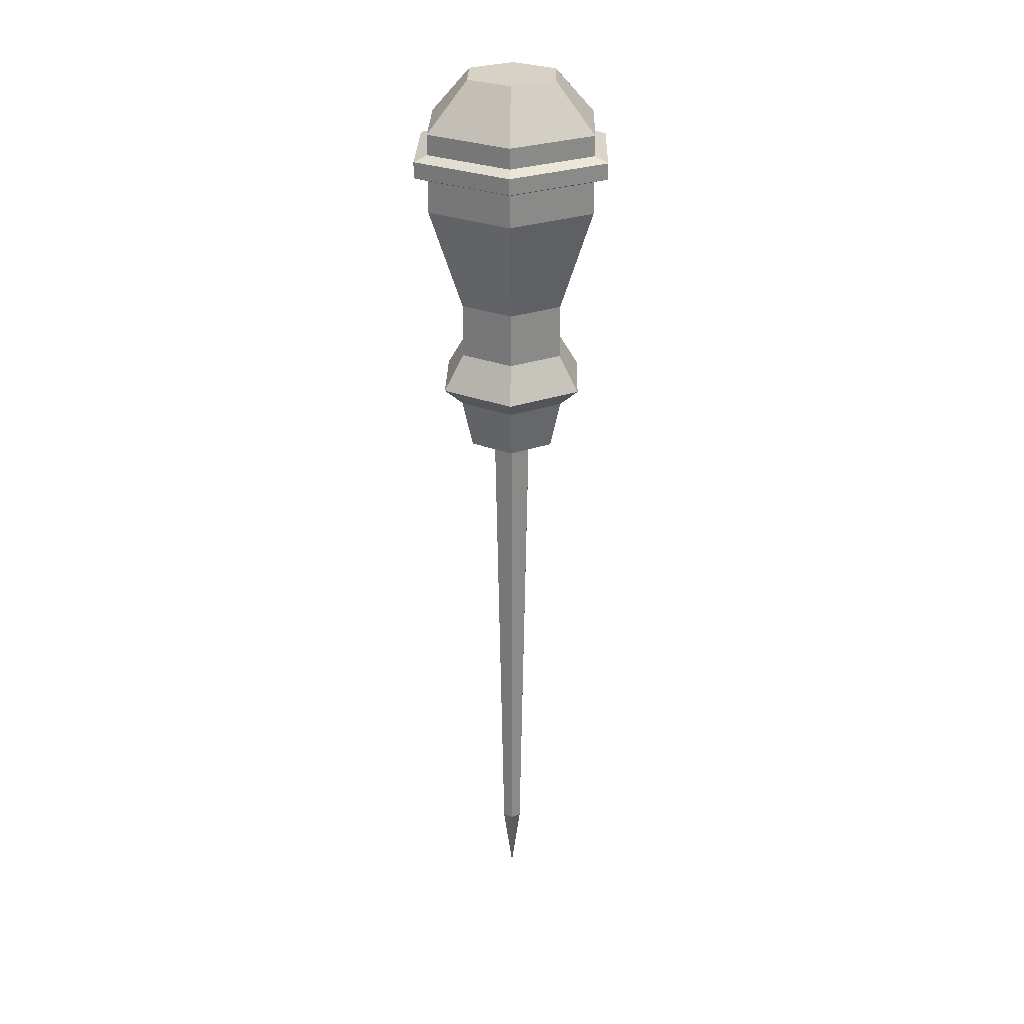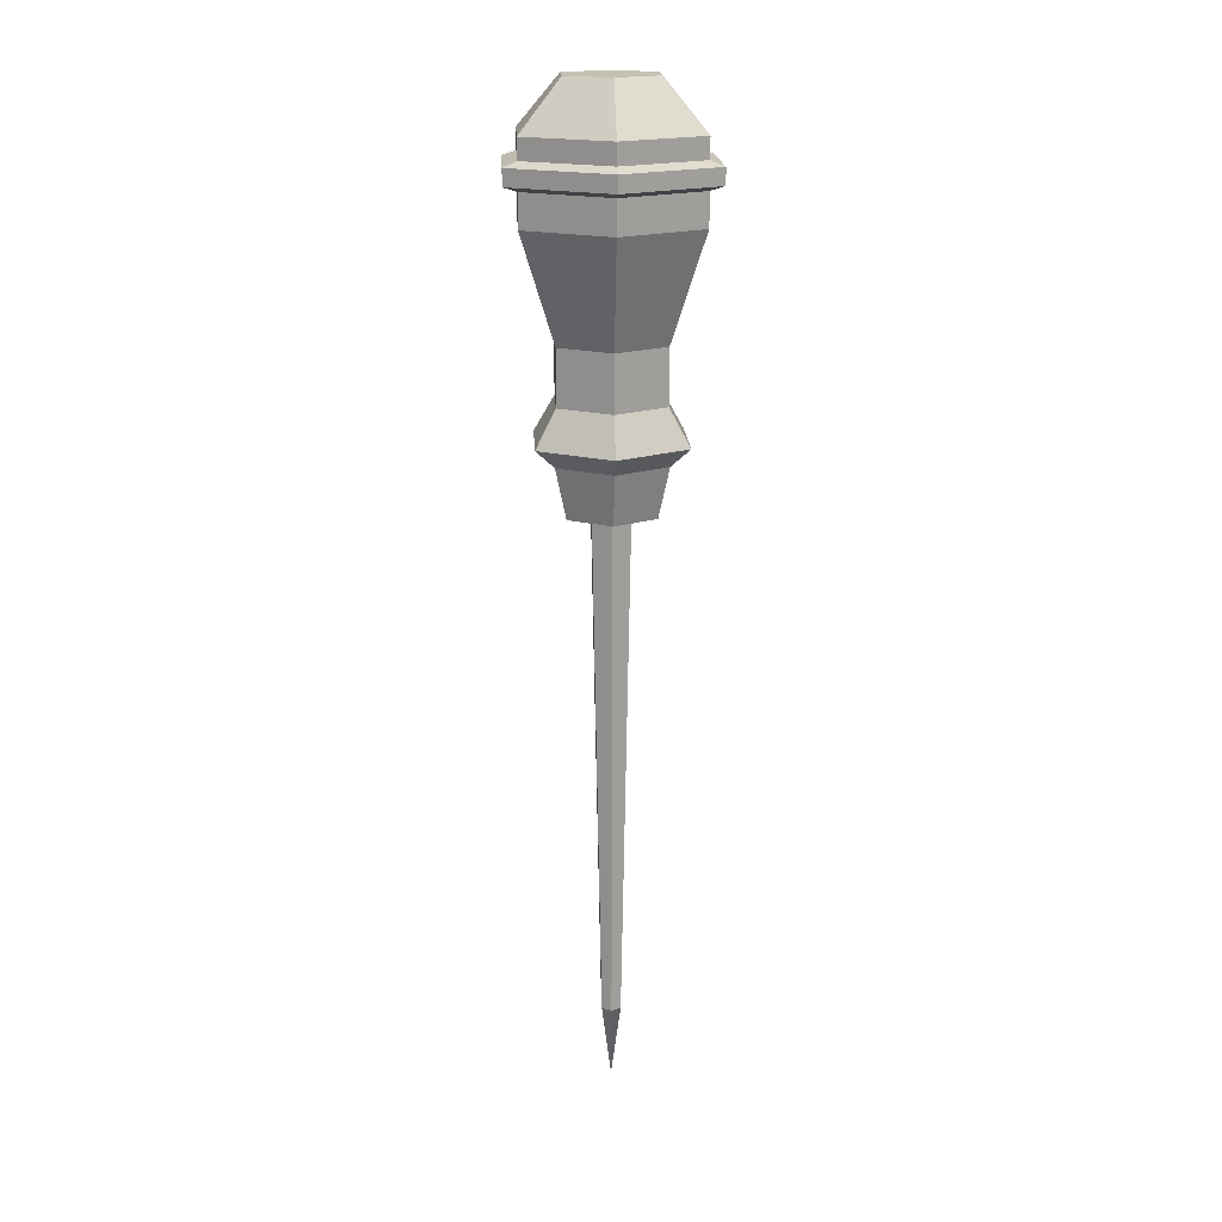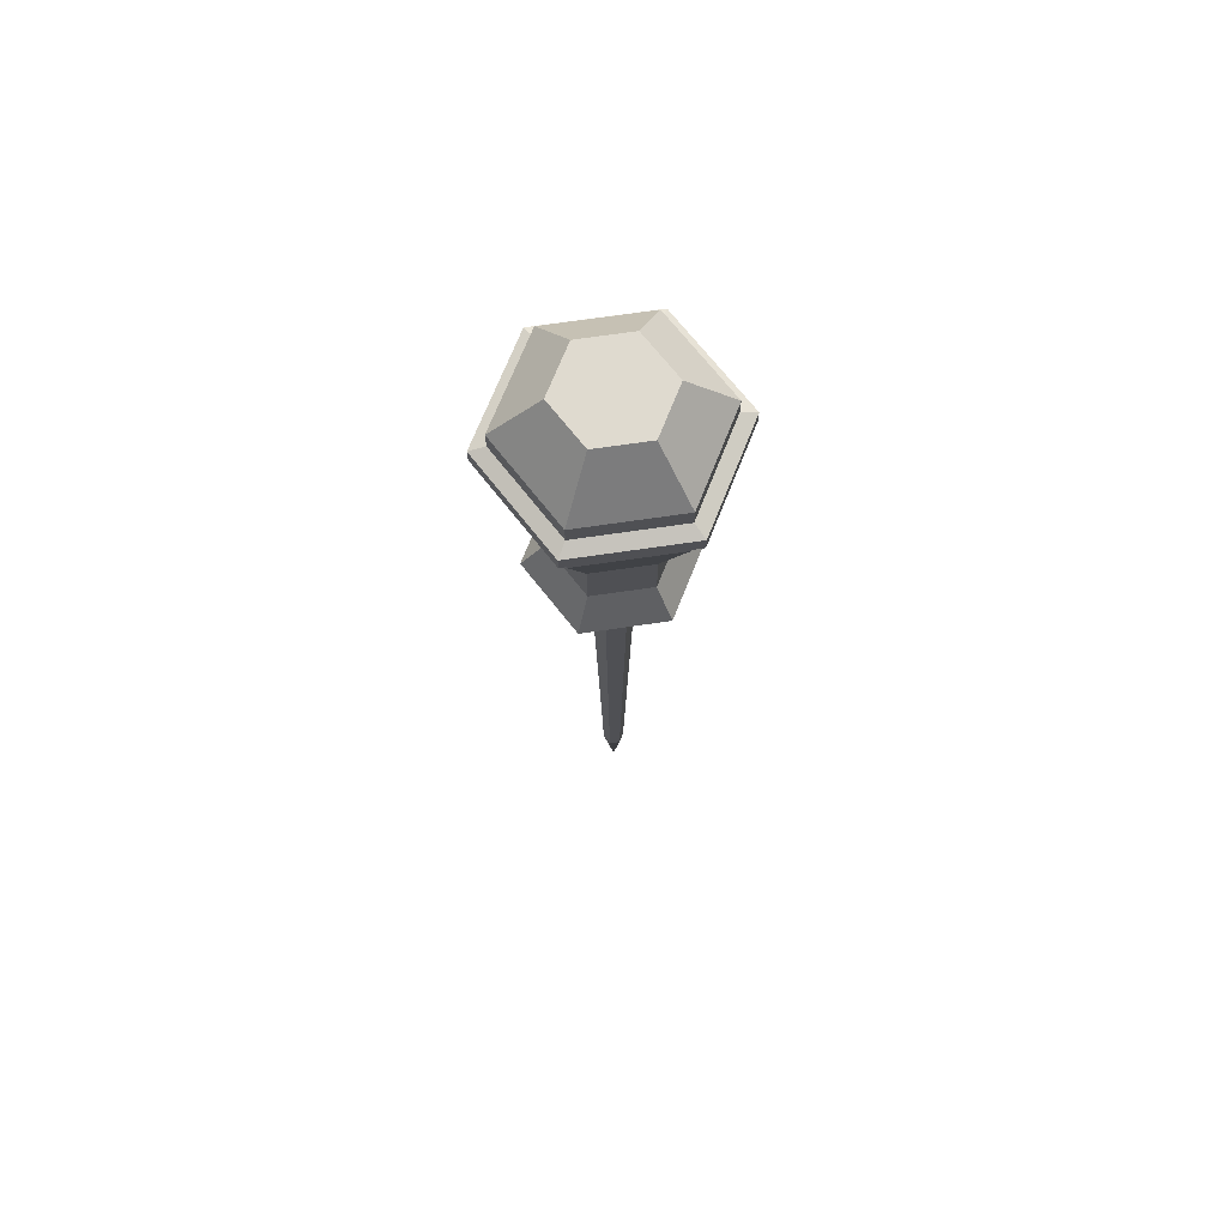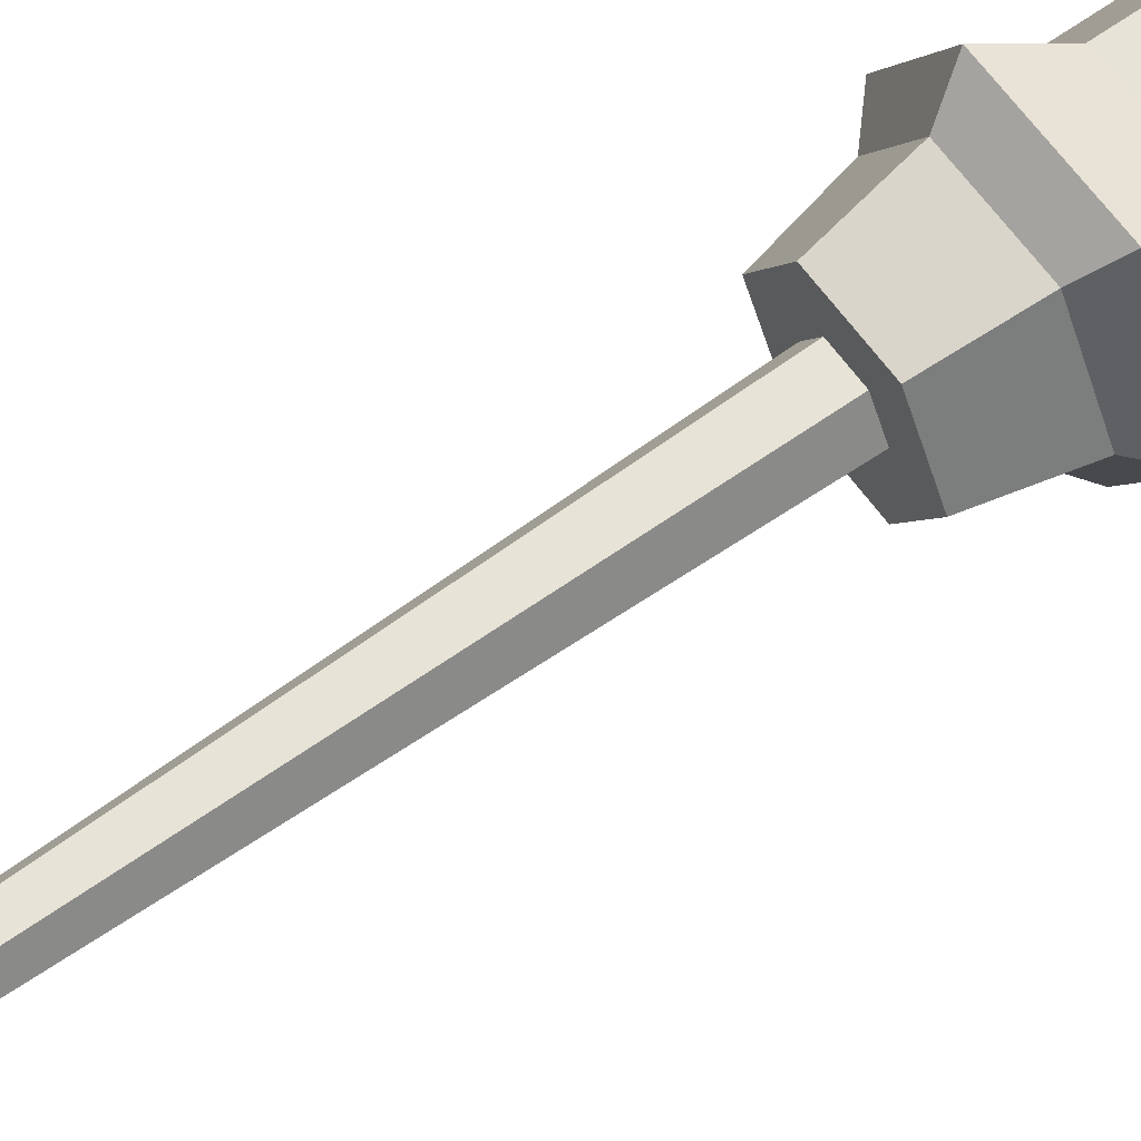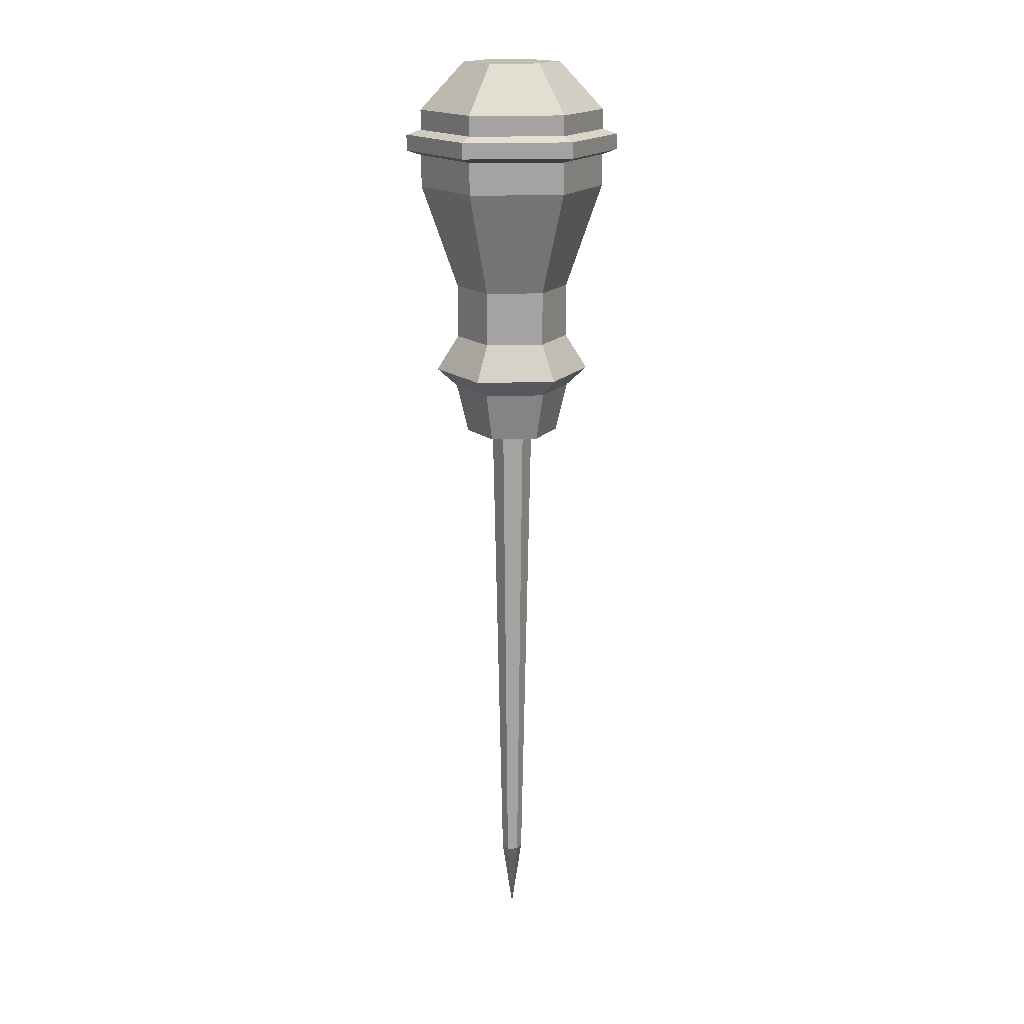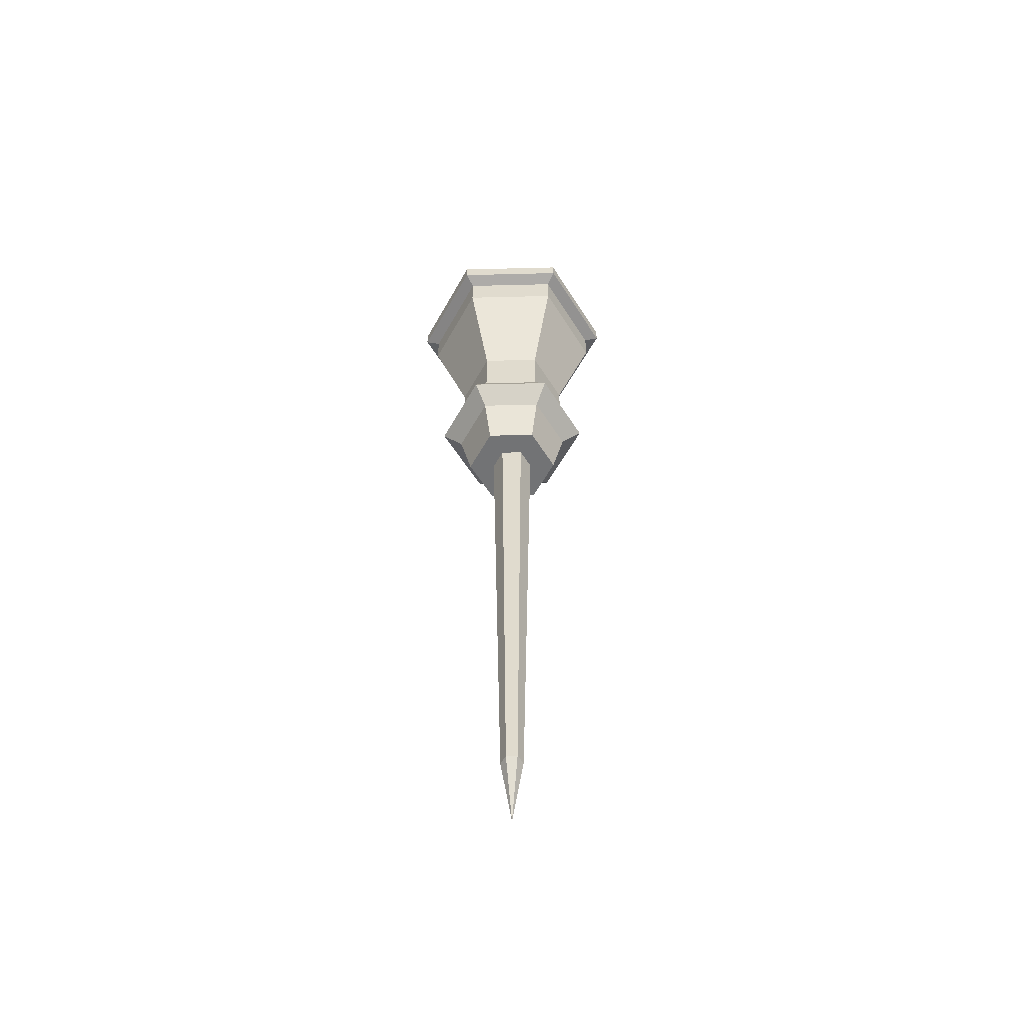
<metadata>
{"format":"obj","ext":"obj","renderer":"f3d","projection":"perspective","resolution":1024,"background":"white","views":[{"elev":27.4,"azim":-88.7,"up":"+Y"},{"elev":18.0,"azim":-92.9,"up":"+Y"},{"elev":70.9,"azim":-68.3,"up":"+Y"},{"elev":62.7,"azim":54.1,"up":"+Z"},{"elev":17.2,"azim":116.7,"up":"+Y"},{"elev":-55.8,"azim":-58.5,"up":"+Y"}]}
</metadata>
<code>
v -1.654 -3.898 -3.022
v 1.835 -3.898 -3.022
v 1.389 -4.703 -2.249
v -1.208 -4.703 -2.249
v -3.399 -3.898 -1e-06
v -2.431 -2.343 -0
v -1.17 -2.343 -2.184
v -1.208 -4.703 2.249
v -2.506 -4.703 -0
v -1.991 -6.871 -0
v -0.9504 -6.871 1.803
v -1.654 -3.898 3.022
v 1.351 -2.343 -2.184
v 2.687 -4.703 0
v 2.172 -6.871 0
v 1.131 -6.871 -1.803
v -1.17 -2.343 2.184
v 2.612 -2.343 0
v -1.17 0.01908 -2.184
v -2.431 0.01908 -0
v -1.969 4.592 -3.566
v 3.58 -3.898 0
v -4.028 4.592 -1e-06
v 1.389 -4.703 2.249
v 1.131 -6.871 1.803
v -1.17 0.01908 2.184
v 1.351 0.01908 -2.184
v -1.969 4.592 3.566
v 1.835 -3.898 3.022
v 2.612 0.01908 0
v 4.208 4.592 0
v 2.149 4.592 -3.566
v 1.351 -2.343 2.184
v -2.293 6.209 -4.128
v -4.677 6.209 -1e-06
v -4.677 6.908 -1e-06
v -2.293 6.908 -4.128
v 1.351 0.01908 2.184
v 2.149 4.592 3.566
v -1.969 5.996 -3.566
v -4.028 5.996 -1e-06
v -4.028 7.121 -1e-06
v -1.969 7.121 -3.566
v -0.9909 10.1 -1.873
v -2.072 10.1 -0
v 2.474 6.209 -4.128
v 2.474 6.908 -4.128
v 2.149 5.996 -3.566
v 1.171 10.1 -1.873
v -0.9909 10.1 1.873
v -0.8238 -6.871 -0
v -0.824 -6.871 0.000423
v -0.3671 -6.871 0.7925
v 0.5472 -6.871 0.7921
v 1.004 -6.871 6.9e-05
v 1.004 -6.871 -0
v -4.028 8.002 -1e-06
v -1.969 8.002 -3.566
v 2.253 10.1 0
v 2.149 7.121 -3.566
v 1.171 10.1 1.873
v -1.969 5.996 3.566
v 2.149 8.002 -3.566
v -2.293 6.209 4.128
v -2.293 6.908 4.128
v -1.969 7.121 3.566
v -1.969 8.002 3.566
v 4.208 5.996 0
v 4.857 6.209 0
v 4.857 6.908 0
v 4.208 7.121 0
v 2.149 5.996 3.566
v 4.208 8.002 0
v 2.474 6.209 4.128
v 2.149 7.121 3.566
v 2.149 8.002 3.566
v 2.474 6.908 4.128
v -0.9504 -6.871 -1.803
v 0.5473 -6.871 -0.7914
v -0.3668 -6.871 -0.7916
v -0.1434 -28.84 0.405
v -0.3767 -28.84 0.00049
v 0.3235 -28.84 -0.4038
v 0.557 -28.84 0.000308
v 0.3235 -28.84 0.4047
v -0.1432 -28.84 -0.4039
v 0.09016 -32.08 0.000415
f 1 2 3 4
f 1 5 6 7
f 8 9 10 11
f 6 5 12 17
f 2 1 7 13
f 12 5 9 8
f 3 14 15 16
f 2 13 18 22
f 21 19 20 23
f 7 6 20 19
f 24 8 11 25
f 23 20 26 28
f 13 7 19 27
f 2 22 14 3
f 14 24 25 15
f 6 17 26 20
f 29 12 8 24
f 31 30 27 32
f 22 29 24 14
f 27 19 21 32
f 12 29 33 17
f 18 13 27 30
f 34 35 36 37
f 39 38 30 31
f 40 41 35 34
f 21 23 41 40
f 29 22 18 33
f 17 33 38 26
f 42 43 37 36
f 59 45 50 61
f 46 34 37 47
f 32 21 40 48
f 48 40 34 46
f 33 18 30 38
f 51 52 10
f 11 10 52 53
f 25 11 53 54
f 56 15 55
f 55 15 25 54
f 43 42 57 58
f 43 60 47 37
f 23 28 62 41
f 60 43 58 63
f 41 62 64 35
f 35 64 65 36
f 26 38 39 28
f 58 57 45 44
f 66 42 36 65
f 42 66 67 57
f 63 58 44 49
f 31 32 48 68
f 68 48 46 69
f 57 67 50 45
f 69 46 47 70
f 60 71 70 47
f 28 39 72 62
f 71 60 63 73
f 73 63 49 59
f 39 31 68 72
f 62 72 74 64
f 66 75 76 67
f 75 66 65 77
f 64 74 77 65
f 67 76 61 50
f 72 68 69 74
f 75 71 73 76
f 76 73 59 61
f 71 75 77 70
f 74 69 70 77
f 4 3 16 78
f 5 1 4 9
f 16 15 56 79
f 51 10 78 80
f 80 78 16 79
f 9 4 78 10
f 54 53 81 85
f 53 52 82 81
f 80 79 83 86
f 83 79 56 84
f 55 84 56
f 54 85 84 55
f 84 85 87
f 85 81 87
f 83 84 87
f 81 82 87
f 86 83 87
f 82 86 87
f 52 51 82
f 82 51 80 86
f 59 49 44 45

</code>
